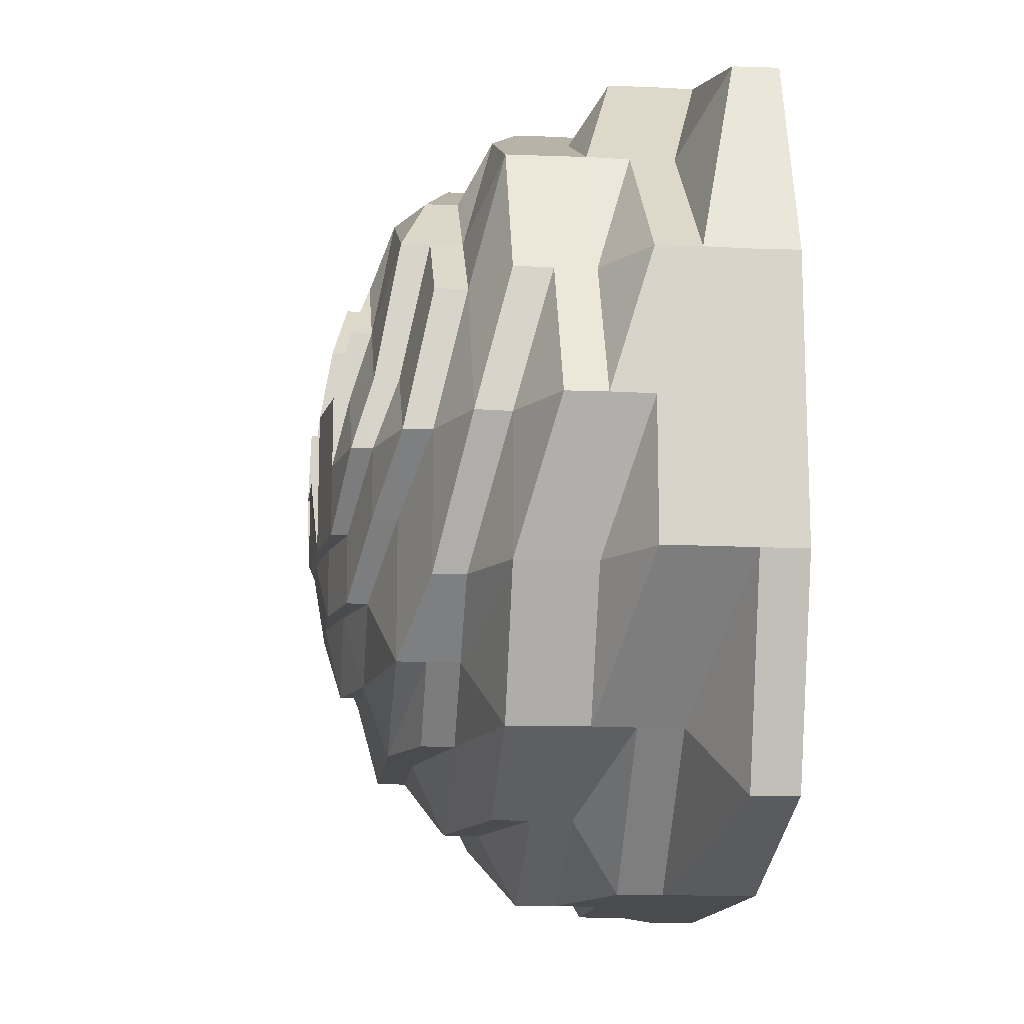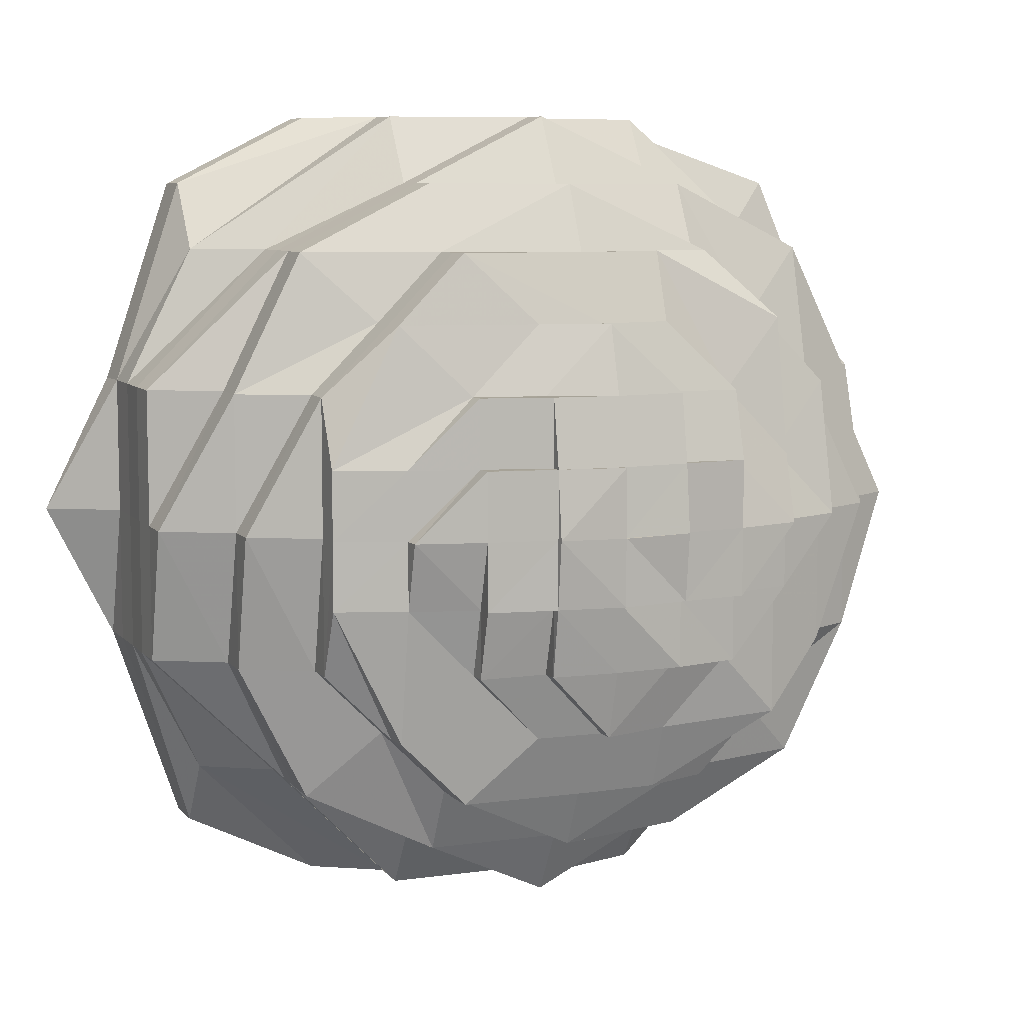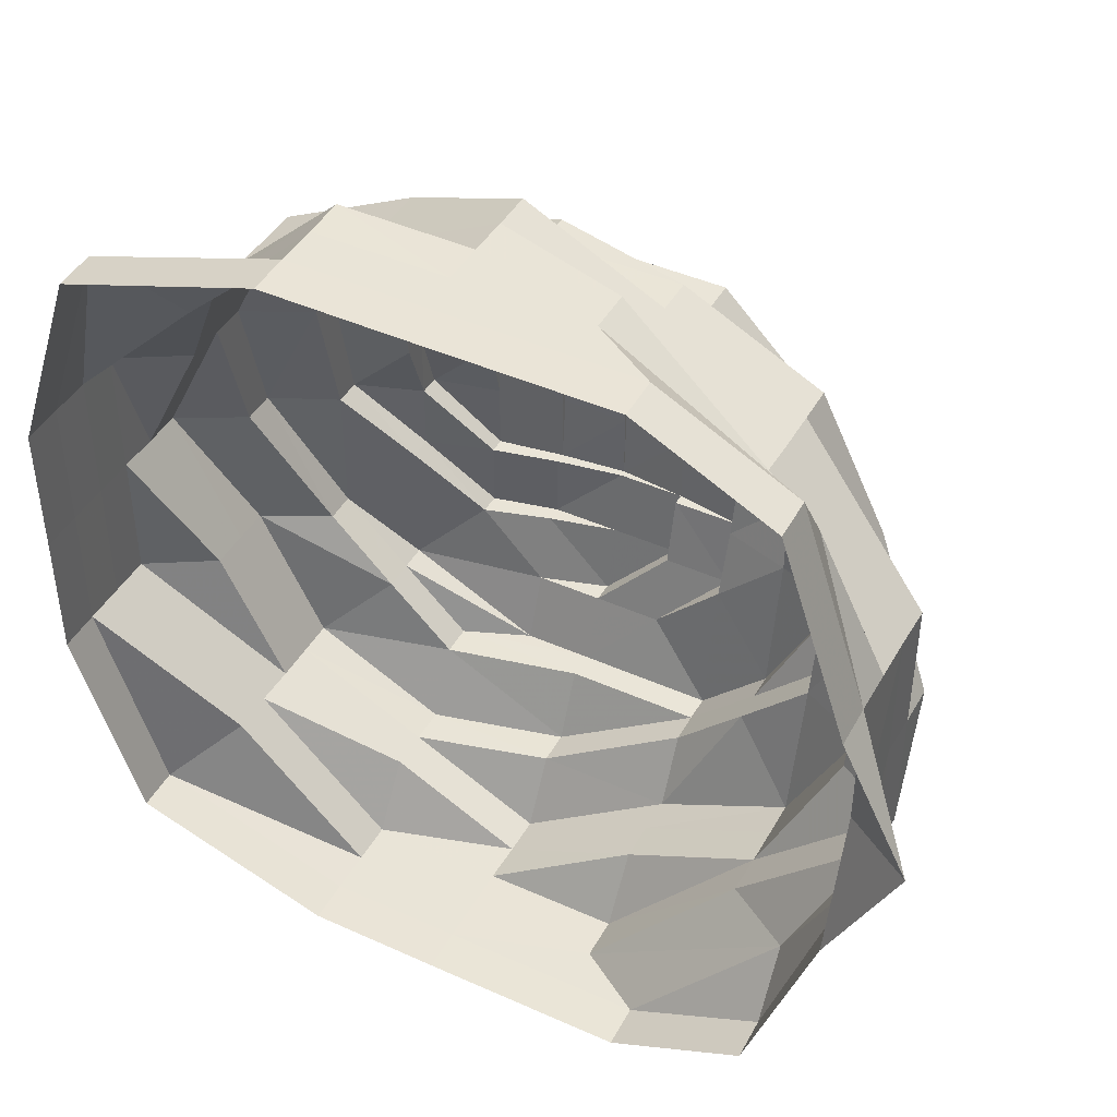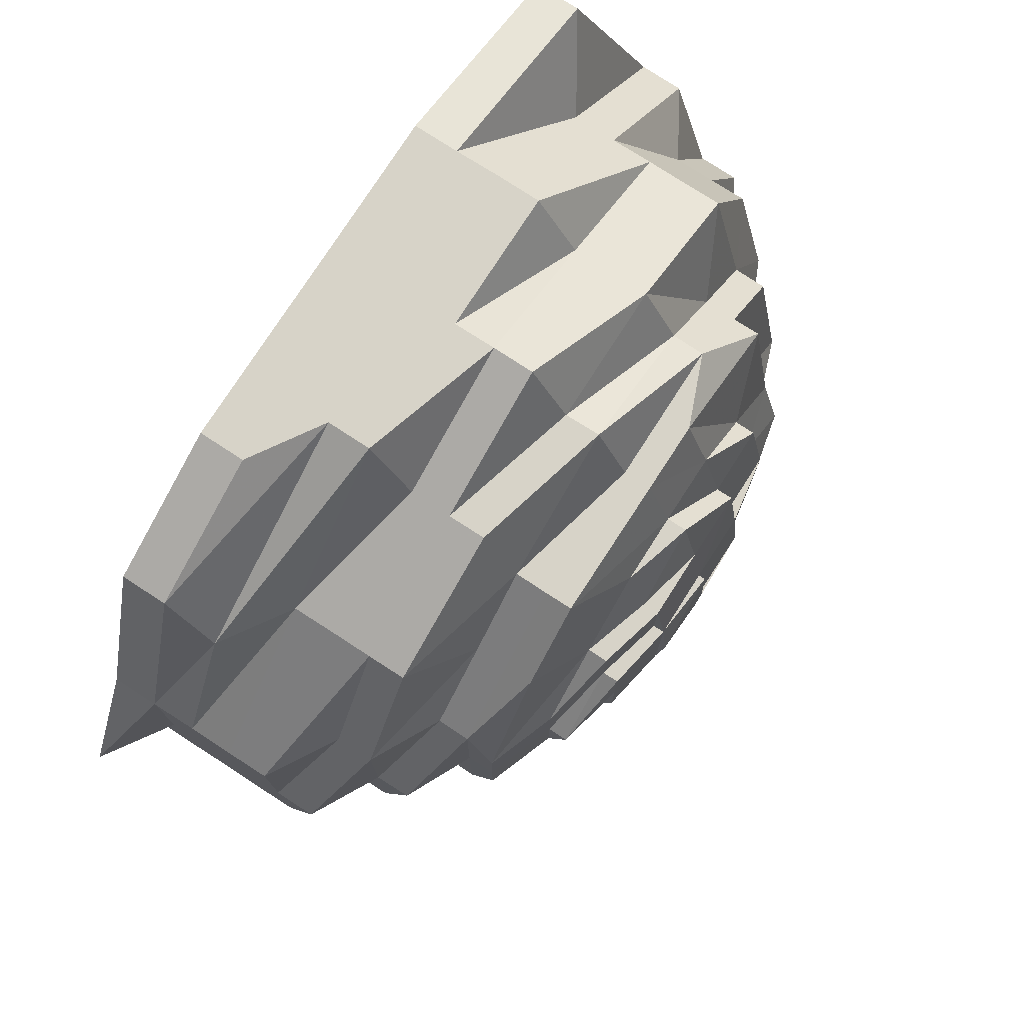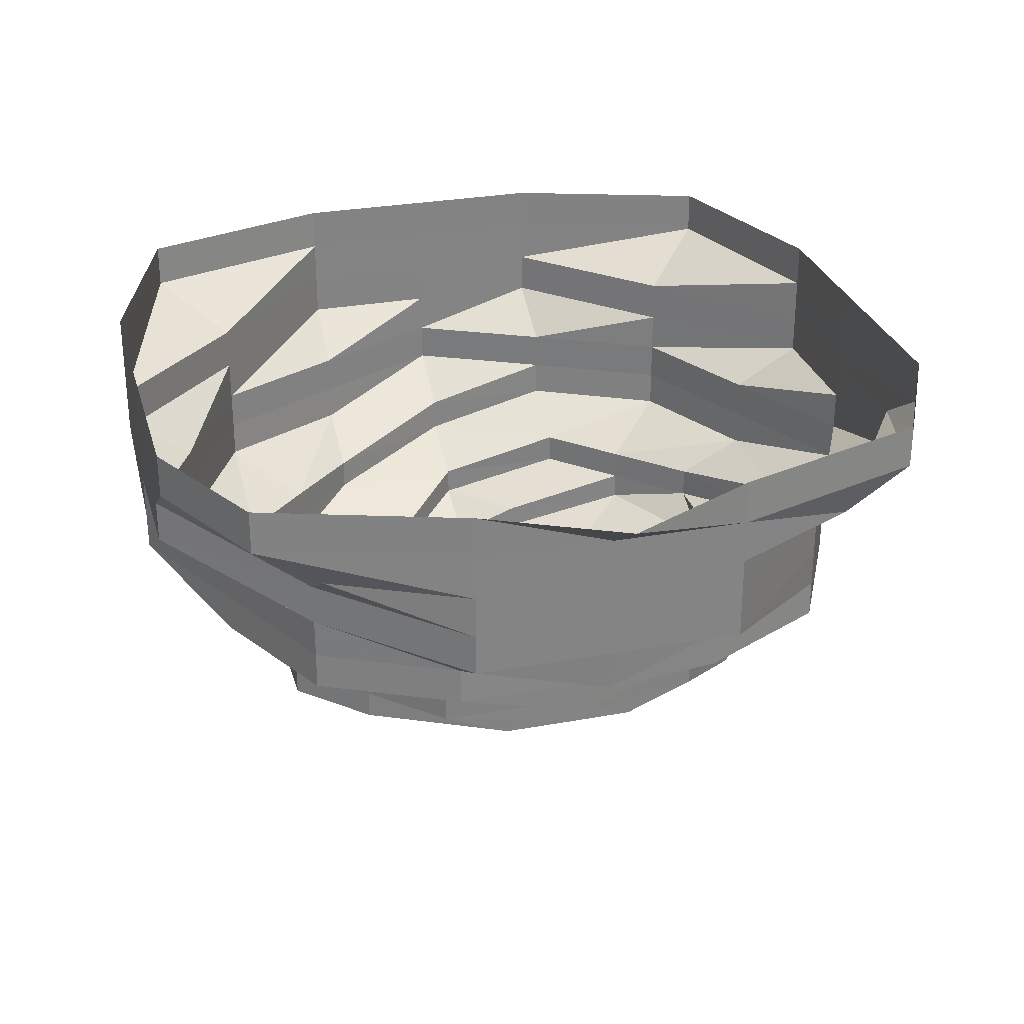
<metadata>
{"format":"obj","ext":"obj","renderer":"f3d","projection":"perspective","resolution":1024,"background":"white","views":[{"elev":-14.1,"azim":-95.8,"up":"+Y"},{"elev":7.9,"azim":157.8,"up":"+Y"},{"elev":43.7,"azim":27.8,"up":"+Y"},{"elev":76.5,"azim":122.9,"up":"+Y"},{"elev":28.9,"azim":74.7,"up":"+Z"}]}
</metadata>
<code>
o 15799
v 2245 1865 7.317
v 2245 1865 7.317
v 2245 1865 7.31
v 2245 1865 7.31
v 2245 1865 7.317
v 2245 1865 7.31
v 2245 1865 7.317
v 2245 1865 7.31
v 2245 1865 7.317
v 2245 1865 7.31
v 2245 1865 7.317
v 2245 1865 7.304
v 2245 1865 7.31
v 2245 1865 7.317
v 2245 1865 7.304
v 2245 1865 7.304
v 2245 1865 7.31
v 2245 1865 7.317
v 2245 1865 7.304
v 2245 1865 7.31
v 2245 1865 7.317
v 2245 1865 7.304
v 2245 1865 7.31
v 2245 1865 7.317
v 2245 1865 7.304
v 2245 1865 7.31
v 2245 1865 7.317
v 2245 1865 7.304
v 2245 1865 7.31
v 2245 1865 7.317
v 2245 1865 7.304
v 2245 1865 7.31
v 2245 1865 7.317
v 2245 1865 7.304
v 2245 1865 7.31
v 2245 1865 7.317
v 2245 1865 7.304
v 2245 1865 7.31
v 2245 1865 7.317
v 2245 1865 7.304
v 2245 1865 7.31
v 2245 1865 7.317
v 2245 1865 7.304
v 2245 1865 7.31
v 2245 1865 7.304
v 2245 1865 7.304
v 2245 1865 7.304
v 2245 1865 7.297
v 2245 1865 7.304
v 2245 1865 7.297
v 2245 1865 7.297
v 2245 1865 7.297
v 2245 1865 7.297
v 2245 1865 7.291
v 2245 1865 7.297
v 2245 1865 7.291
v 2245 1865 7.291
v 2245 1865 7.297
v 2245 1865 7.291
v 2245 1865 7.297
v 2245 1865 7.291
v 2245 1865 7.297
v 2245 1865 7.291
v 2245 1865 7.297
v 2245 1865 7.291
v 2245 1865 7.297
v 2245 1865 7.291
v 2245 1865 7.297
v 2245 1865 7.291
v 2245 1865 7.297
v 2245 1865 7.291
v 2245 1865 7.297
v 2245 1865 7.291
v 2245 1865 7.297
v 2245 1865 7.291
v 2245 1865 7.297
v 2245 1865 7.291
v 2245 1865 7.291
v 2245 1865 7.291
v 2245 1865 7.285
v 2245 1865 7.291
v 2245 1865 7.285
v 2245 1865 7.285
v 2245 1865 7.285
v 2245 1865 7.285
v 2245 1865 7.28
v 2245 1865 7.285
v 2245 1865 7.28
v 2245 1865 7.28
v 2245 1865 7.285
v 2245 1865 7.28
v 2245 1865 7.285
v 2245 1865 7.28
v 2245 1865 7.285
v 2245 1865 7.28
v 2245 1865 7.285
v 2245 1865 7.28
v 2245 1865 7.285
v 2245 1865 7.28
v 2245 1865 7.285
v 2245 1865 7.28
v 2245 1865 7.285
v 2245 1865 7.28
v 2245 1865 7.285
v 2245 1865 7.28
v 2245 1865 7.285
v 2245 1865 7.28
v 2245 1865 7.285
v 2245 1865 7.28
v 2245 1865 7.28
v 2245 1865 7.28
v 2245 1865 7.275
v 2245 1865 7.28
v 2245 1865 7.275
v 2245 1865 7.275
v 2245 1865 7.275
v 2245 1865 7.275
v 2245 1865 7.27
v 2245 1865 7.275
v 2245 1865 7.27
v 2245 1865 7.27
v 2245 1865 7.275
v 2245 1865 7.27
v 2245 1865 7.266
v 2245 1865 7.275
v 2245 1865 7.27
v 2245 1865 7.275
v 2245 1865 7.27
v 2245 1865 7.275
v 2245 1865 7.27
v 2245 1865 7.275
v 2245 1865 7.27
v 2245 1865 7.275
v 2245 1865 7.27
v 2245 1865 7.275
v 2245 1865 7.27
v 2245 1865 7.275
v 2245 1865 7.27
v 2245 1865 7.275
v 2245 1865 7.27
v 2245 1865 7.275
v 2245 1865 7.27
v 2245 1865 7.27
v 2245 1865 7.27
v 2245 1865 7.266
v 2245 1865 7.27
v 2245 1865 7.266
v 2245 1865 7.266
v 2245 1865 7.266
v 2245 1865 7.263
v 2245 1865 7.263
v 2245 1865 7.266
v 2245 1865 7.263
v 2245 1865 7.263
v 2245 1865 7.26
v 2245 1865 7.26
v 2245 1865 7.26
v 2245 1865 7.257
v 2245 1865 7.26
v 2245 1865 7.26
v 2245 1865 7.257
v 2245 1865 7.26
v 2245 1865 7.257
v 2245 1865 7.256
v 2245 1865 7.257
v 2245 1865 7.257
v 2245 1865 7.256
v 2245 1865 7.257
v 2245 1865 7.26
v 2245 1865 7.263
v 2245 1865 7.26
v 2245 1865 7.257
v 2245 1865 7.256
v 2245 1865 7.257
v 2245 1865 7.257
v 2245 1865 7.26
v 2245 1865 7.263
v 2245 1865 7.26
v 2245 1865 7.266
v 2245 1865 7.26
v 2245 1865 7.257
v 2245 1865 7.257
v 2245 1865 7.256
v 2245 1865 7.257
v 2245 1865 7.26
v 2245 1865 7.257
v 2245 1865 7.256
v 2245 1865 7.255
v 2245 1865 7.255
v 2245 1865 7.256
v 2245 1865 7.255
v 2245 1865 7.254
v 2245 1865 7.255
v 2245 1865 7.254
v 2245 1865 7.256
v 2245 1865 7.255
v 2245 1865 7.256
v 2245 1865 7.255
v 2245 1865 7.255
v 2245 1865 7.256
v 2245 1865 7.256
v 2245 1865 7.255
v 2245 1865 7.255
v 2245 1865 7.255
v 2245 1865 7.255
v 2245 1865 7.256
v 2245 1865 7.255
v 2245 1865 7.256
v 2245 1865 7.255
v 2245 1865 7.254
v 2245 1865 7.255
v 2245 1865 7.255
v 2245 1865 7.256
v 2245 1865 7.255
v 2245 1865 7.255
v 2245 1865 7.257
v 2245 1865 7.256
v 2245 1865 7.26
v 2245 1865 7.257
v 2245 1865 7.257
v 2245 1865 7.257
v 2245 1865 7.26
v 2245 1865 7.257
v 2245 1865 7.257
v 2245 1865 7.26
v 2245 1865 7.257
v 2245 1865 7.26
v 2245 1865 7.26
v 2245 1865 7.257
v 2245 1865 7.256
v 2245 1865 7.256
v 2245 1865 7.257
v 2245 1865 7.257
v 2245 1865 7.257
v 2245 1865 7.257
v 2245 1865 7.257
v 2245 1865 7.26
v 2245 1865 7.26
v 2245 1865 7.26
v 2245 1865 7.26
v 2245 1865 7.263
v 2245 1865 7.263
v 2245 1865 7.263
v 2245 1865 7.26
v 2245 1865 7.266
v 2245 1865 7.263
v 2245 1865 7.266
v 2245 1865 7.266
v 2245 1865 7.263
v 2245 1865 7.266
v 2245 1865 7.26
v 2245 1865 7.257
v 2245 1865 7.257
v 2245 1865 7.26
v 2245 1865 7.257
v 2245 1865 7.256
v 2245 1865 7.256
v 2245 1865 7.26
v 2245 1865 7.257
v 2245 1865 7.256
v 2245 1865 7.257
v 2245 1865 7.257
v 2245 1865 7.257
v 2245 1865 7.257
v 2245 1865 7.257
v 2245 1865 7.26
v 2245 1865 7.26
v 2245 1865 7.26
v 2245 1865 7.26
v 2245 1865 7.263
v 2245 1865 7.263
v 2245 1865 7.266
v 2245 1865 7.266
v 2245 1865 7.263
v 2245 1865 7.26
v 2245 1865 7.266
v 2245 1865 7.263
v 2245 1865 7.266
v 2245 1865 7.26
v 2245 1865 7.257
v 2245 1865 7.257
v 2245 1865 7.26
v 2245 1865 7.26
v 2245 1865 7.257
v 2245 1865 7.257
v 2245 1865 7.257
v 2245 1865 7.257
v 2245 1865 7.256
v 2245 1865 7.256
v 2245 1865 7.263
v 2245 1865 7.26
v 2245 1865 7.26
v 2245 1865 7.257
v 2245 1865 7.257
v 2245 1865 7.256
v 2245 1865 7.263
v 2245 1865 7.266
v 2245 1865 7.266
v 2245 1865 7.266
v 2245 1865 7.263
v 2245 1865 7.257
v 2245 1865 7.26
v 2245 1865 7.257
v 2245 1865 7.257
v 2245 1865 7.26
v 2245 1865 7.257
v 2245 1865 7.257
v 2245 1865 7.256
v 2245 1865 7.257
v 2245 1865 7.26
v 2245 1865 7.257
v 2245 1865 7.257
v 2245 1865 7.26
v 2245 1865 7.257
v 2245 1865 7.256
v 2245 1865 7.256
v 2245 1865 7.256
v 2245 1865 7.255
v 2245 1865 7.257
v 2245 1865 7.26
v 2245 1865 7.257
v 2245 1865 7.257
v 2245 1865 7.256
v 2245 1865 7.256
v 2245 1865 7.256
v 2245 1865 7.255
v 2245 1865 7.256
v 2245 1865 7.255
v 2245 1865 7.256
v 2245 1865 7.256
v 2245 1865 7.255
f 1 2 3
f 3 2 4
f 2 5 4
f 6 1 3
f 7 1 6
f 4 5 8
f 5 9 8
f 10 7 6
f 11 7 10
f 6 3 12
f 13 11 10
f 14 11 13
f 10 6 15
f 15 6 12
f 13 10 16
f 16 10 15
f 17 14 13
f 18 14 17
f 19 13 16
f 17 13 19
f 20 18 17
f 21 18 20
f 22 17 19
f 20 17 22
f 23 21 20
f 24 21 23
f 25 20 22
f 23 20 25
f 26 24 23
f 27 24 26
f 28 23 25
f 26 23 28
f 29 27 26
f 30 27 29
f 31 26 28
f 29 26 31
f 32 30 29
f 33 30 32
f 34 29 31
f 32 29 34
f 35 33 32
f 36 33 35
f 37 32 34
f 35 32 37
f 38 36 35
f 39 36 38
f 40 35 37
f 38 35 40
f 41 39 38
f 42 39 41
f 43 38 40
f 41 38 43
f 44 42 41
f 9 42 44
f 8 9 44
f 44 41 45
f 45 41 43
f 8 44 46
f 46 44 45
f 47 8 46
f 4 8 47
f 46 45 48
f 49 4 47
f 3 4 49
f 12 3 49
f 47 46 50
f 50 46 48
f 49 47 51
f 51 47 50
f 12 49 52
f 52 49 51
f 53 12 52
f 15 12 53
f 52 51 54
f 55 15 53
f 16 15 55
f 53 52 56
f 56 52 54
f 55 53 57
f 57 53 56
f 58 16 55
f 19 16 58
f 59 55 57
f 58 55 59
f 60 19 58
f 22 19 60
f 61 58 59
f 60 58 61
f 62 22 60
f 25 22 62
f 63 60 61
f 62 60 63
f 64 25 62
f 28 25 64
f 65 62 63
f 64 62 65
f 66 28 64
f 31 28 66
f 67 64 65
f 66 64 67
f 68 31 66
f 34 31 68
f 69 66 67
f 68 66 69
f 70 34 68
f 37 34 70
f 71 68 69
f 70 68 71
f 72 37 70
f 40 37 72
f 73 70 71
f 72 70 73
f 74 40 72
f 43 40 74
f 75 72 73
f 74 72 75
f 76 43 74
f 45 43 76
f 48 45 76
f 76 74 77
f 77 74 75
f 48 76 78
f 78 76 77
f 79 48 78
f 50 48 79
f 78 77 80
f 81 50 79
f 51 50 81
f 54 51 81
f 79 78 82
f 82 78 80
f 81 79 83
f 83 79 82
f 54 81 84
f 84 81 83
f 85 54 84
f 56 54 85
f 84 83 86
f 87 56 85
f 57 56 87
f 85 84 88
f 88 84 86
f 87 85 89
f 89 85 88
f 90 57 87
f 59 57 90
f 91 87 89
f 90 87 91
f 92 59 90
f 61 59 92
f 93 90 91
f 92 90 93
f 94 61 92
f 63 61 94
f 95 92 93
f 94 92 95
f 96 63 94
f 65 63 96
f 97 94 95
f 96 94 97
f 98 65 96
f 67 65 98
f 99 96 97
f 98 96 99
f 100 67 98
f 69 67 100
f 101 98 99
f 100 98 101
f 102 69 100
f 71 69 102
f 103 100 101
f 102 100 103
f 104 71 102
f 73 71 104
f 105 102 103
f 104 102 105
f 106 73 104
f 75 73 106
f 107 104 105
f 106 104 107
f 108 75 106
f 77 75 108
f 80 77 108
f 108 106 109
f 109 106 107
f 80 108 110
f 110 108 109
f 111 80 110
f 82 80 111
f 110 109 112
f 113 82 111
f 83 82 113
f 86 83 113
f 111 110 114
f 114 110 112
f 113 111 115
f 115 111 114
f 86 113 116
f 116 113 115
f 117 86 116
f 88 86 117
f 116 115 118
f 119 88 117
f 89 88 119
f 117 116 120
f 120 116 118
f 119 117 121
f 121 117 120
f 122 89 119
f 91 89 122
f 123 119 121
f 122 119 123
f 120 118 124
f 125 91 122
f 93 91 125
f 126 122 123
f 125 122 126
f 127 93 125
f 95 93 127
f 128 125 126
f 127 125 128
f 129 95 127
f 97 95 129
f 130 127 128
f 129 127 130
f 131 97 129
f 99 97 131
f 132 129 130
f 131 129 132
f 133 99 131
f 101 99 133
f 134 131 132
f 133 131 134
f 135 101 133
f 103 101 135
f 136 133 134
f 135 133 136
f 137 103 135
f 105 103 137
f 138 135 136
f 137 135 138
f 139 105 137
f 107 105 139
f 140 137 138
f 139 137 140
f 141 107 139
f 109 107 141
f 112 109 141
f 141 139 142
f 142 139 140
f 112 141 143
f 143 141 142
f 144 112 143
f 114 112 144
f 143 142 145
f 146 114 144
f 115 114 146
f 118 115 146
f 144 143 147
f 147 143 145
f 146 144 148
f 148 144 147
f 118 146 149
f 149 146 148
f 124 118 149
f 124 149 150
f 151 152 150
f 149 148 153
f 150 149 153
f 153 148 154
f 148 147 154
f 150 153 155
f 155 153 156
f 153 154 156
f 155 157 158
f 159 150 155
f 156 160 161
f 156 154 162
f 163 161 164
f 165 158 164
f 166 159 165
f 167 168 164
f 159 169 168
f 170 150 159
f 171 170 159
f 171 159 172
f 173 172 167
f 174 172 173
f 175 176 172
f 177 170 171
f 178 177 171
f 177 179 170
f 178 180 181
f 182 181 183
f 184 185 182
f 186 184 187
f 187 183 188
f 189 190 188
f 191 188 192
f 193 191 194
f 195 190 196
f 197 195 198
f 199 200 196
f 201 200 202
f 203 183 204
f 205 206 203
f 207 208 203
f 205 209 210
f 207 209 210
f 203 211 210
f 212 213 211
f 214 215 210
f 208 216 217
f 216 218 219
f 220 219 217
f 221 222 220
f 223 224 217
f 224 225 226
f 162 227 219
f 227 228 229
f 230 229 231
f 232 233 231
f 234 235 231
f 236 227 234
f 237 238 235
f 239 240 233
f 227 241 237
f 237 242 239
f 241 242 237
f 242 243 239
f 239 243 244
f 241 245 242
f 246 241 227
f 162 246 227
f 154 246 162
f 154 147 246
f 147 145 246
f 246 145 241
f 145 245 241
f 145 142 245
f 142 140 245
f 245 247 242
f 245 140 247
f 242 247 243
f 140 138 247
f 247 138 248
f 247 248 243
f 138 136 248
f 243 248 249
f 243 249 244
f 248 136 250
f 248 250 249
f 136 134 250
f 244 249 251
f 244 251 252
f 253 254 252
f 255 252 256
f 256 252 257
f 251 258 259
f 257 259 260
f 261 262 260
f 263 264 260
f 265 251 263
f 266 267 264
f 268 269 262
f 251 270 266
f 249 270 251
f 249 250 270
f 270 271 266
f 266 271 268
f 250 272 270
f 270 272 271
f 250 134 272
f 134 132 272
f 272 132 273
f 272 273 271
f 132 130 273
f 271 274 268
f 271 273 274
f 268 274 275
f 273 130 276
f 273 276 274
f 130 128 276
f 274 277 275
f 274 276 277
f 276 128 278
f 276 278 277
f 128 126 278
f 275 277 279
f 275 279 280
f 281 282 280
f 279 283 284
f 285 279 286
f 287 280 288
f 288 280 289
f 277 290 279
f 277 278 290
f 279 290 291
f 291 292 293
f 294 293 295
f 290 296 291
f 291 296 178
f 296 177 178
f 290 297 296
f 278 297 290
f 278 126 297
f 126 123 297
f 297 298 296
f 296 298 177
f 297 123 298
f 123 121 298
f 298 179 177
f 298 121 179
f 121 120 179
f 179 120 124
f 179 299 300
f 301 302 303
f 304 305 306
f 307 304 308
f 309 310 311
f 312 313 314
f 315 312 316
f 317 315 318
f 319 320 321
f 322 319 323
f 324 325 326
f 325 327 328
f 329 330 331

</code>
